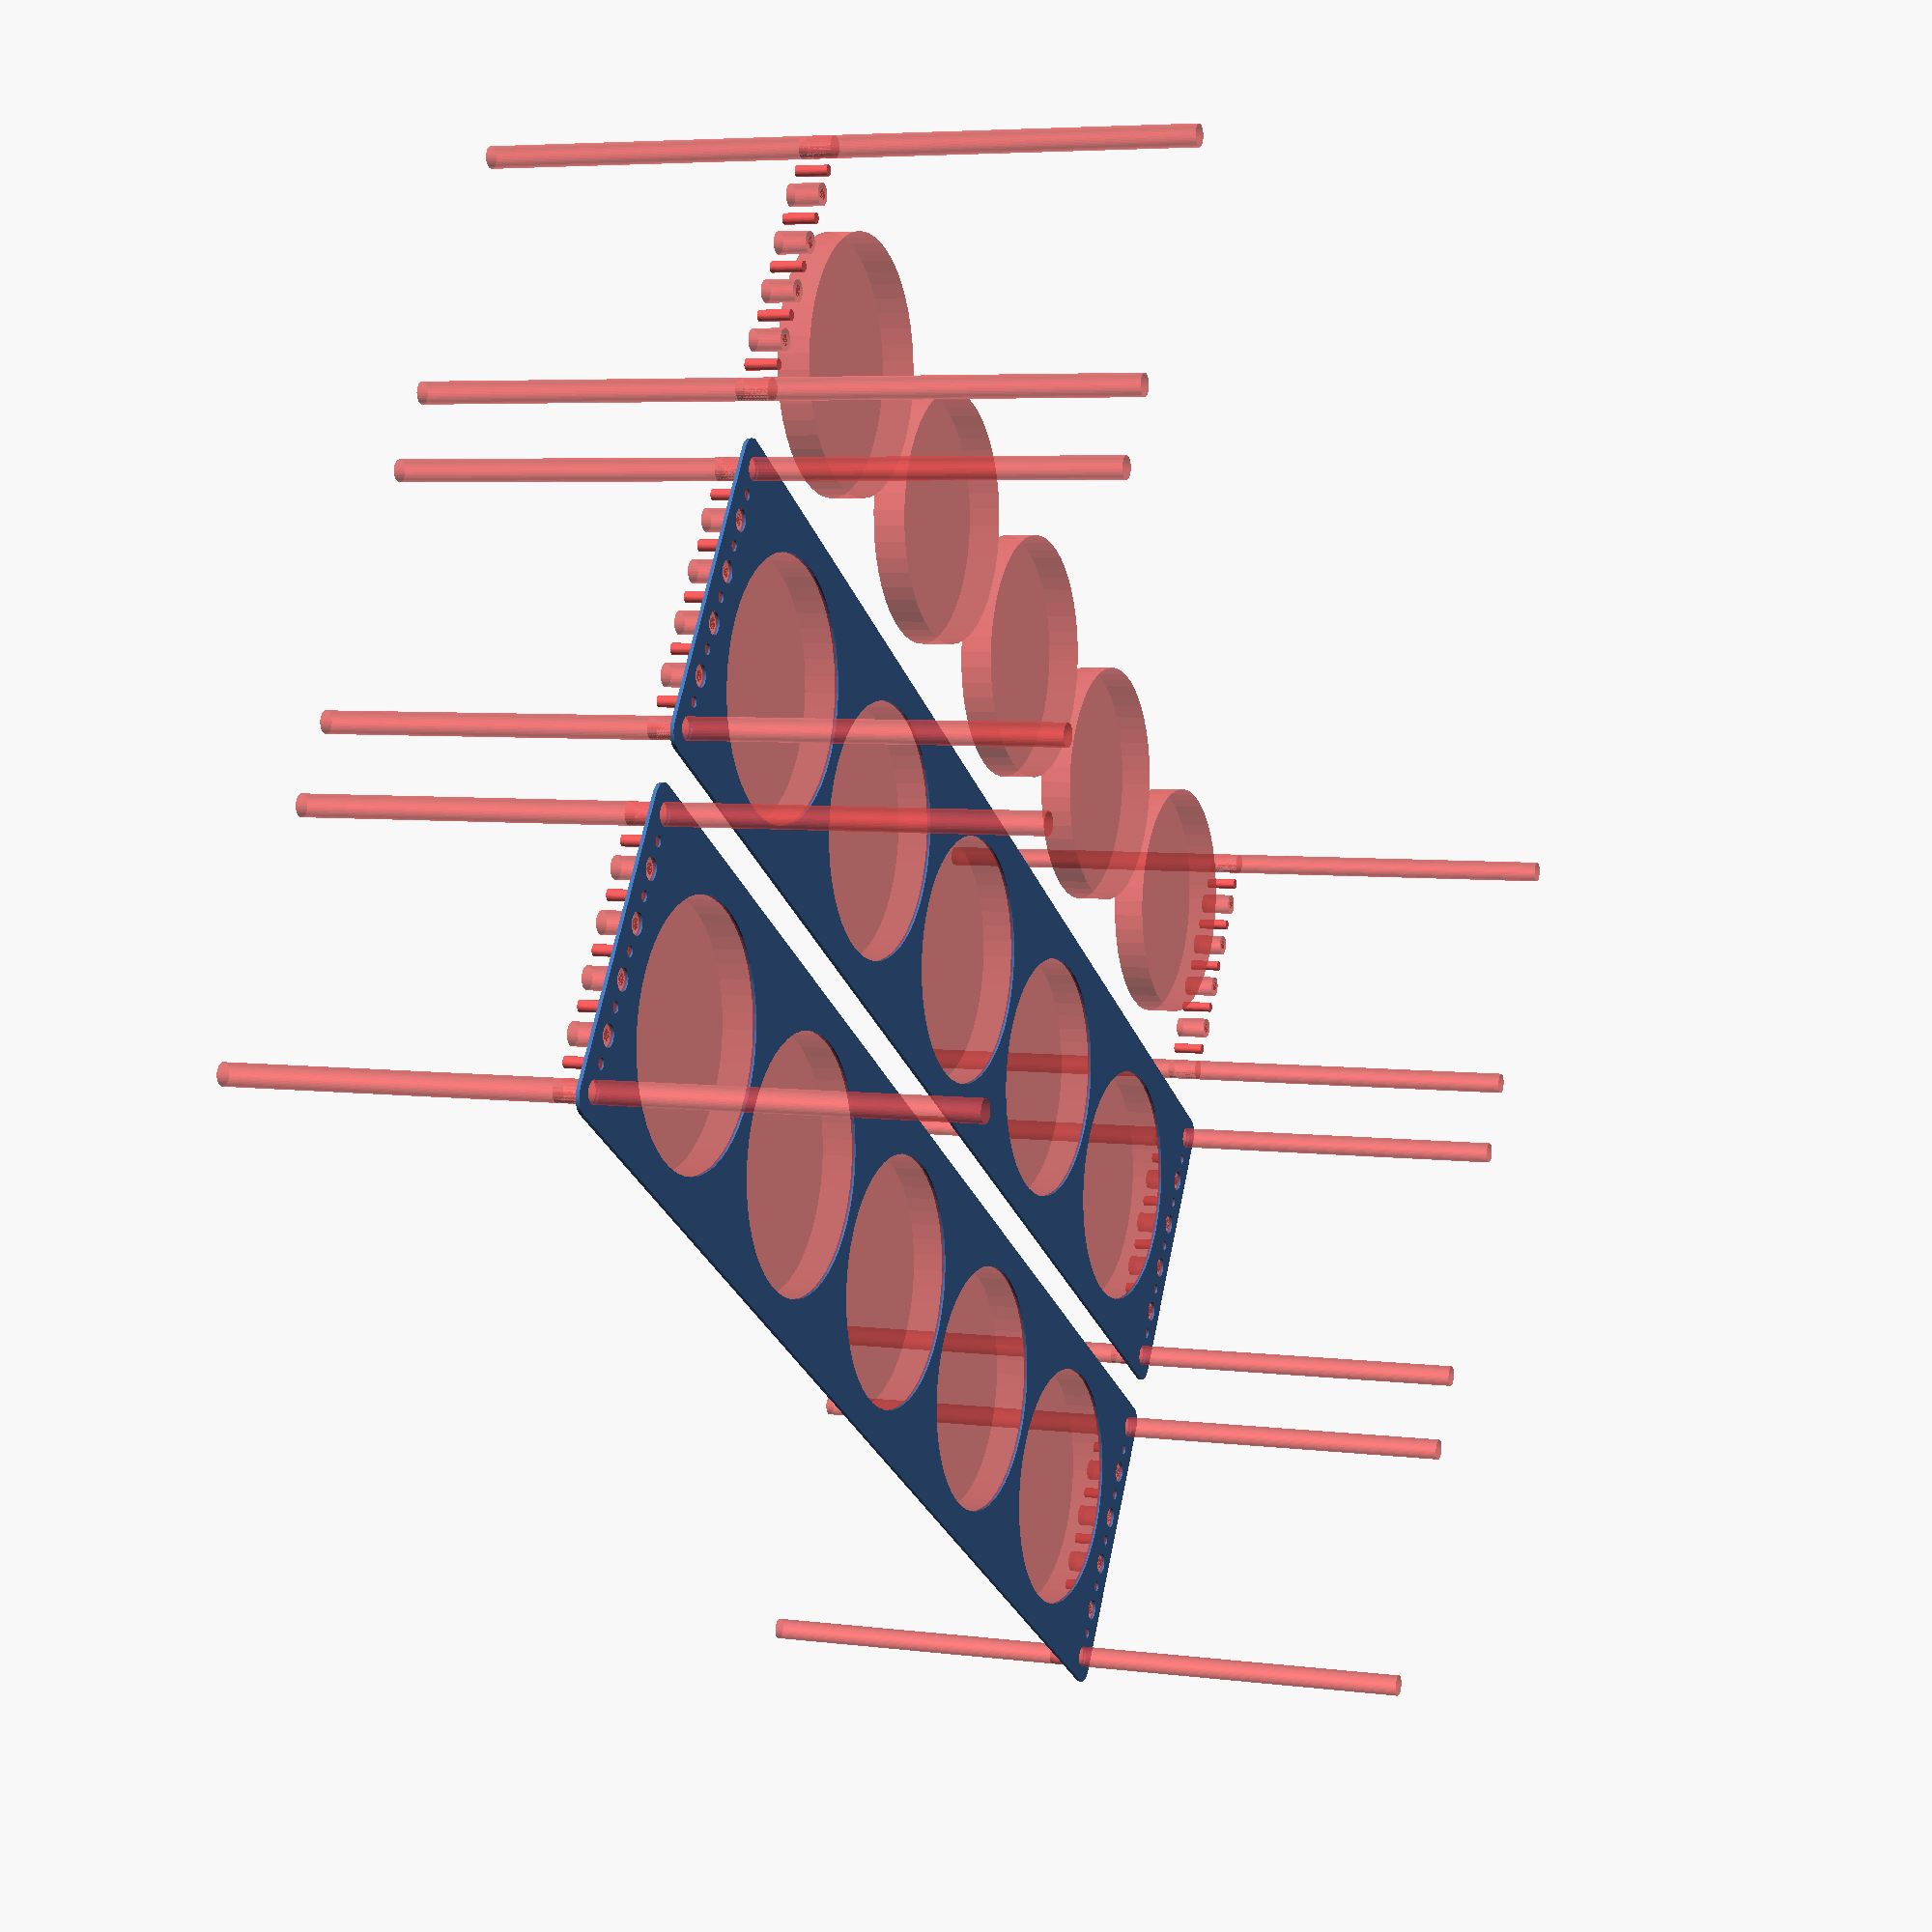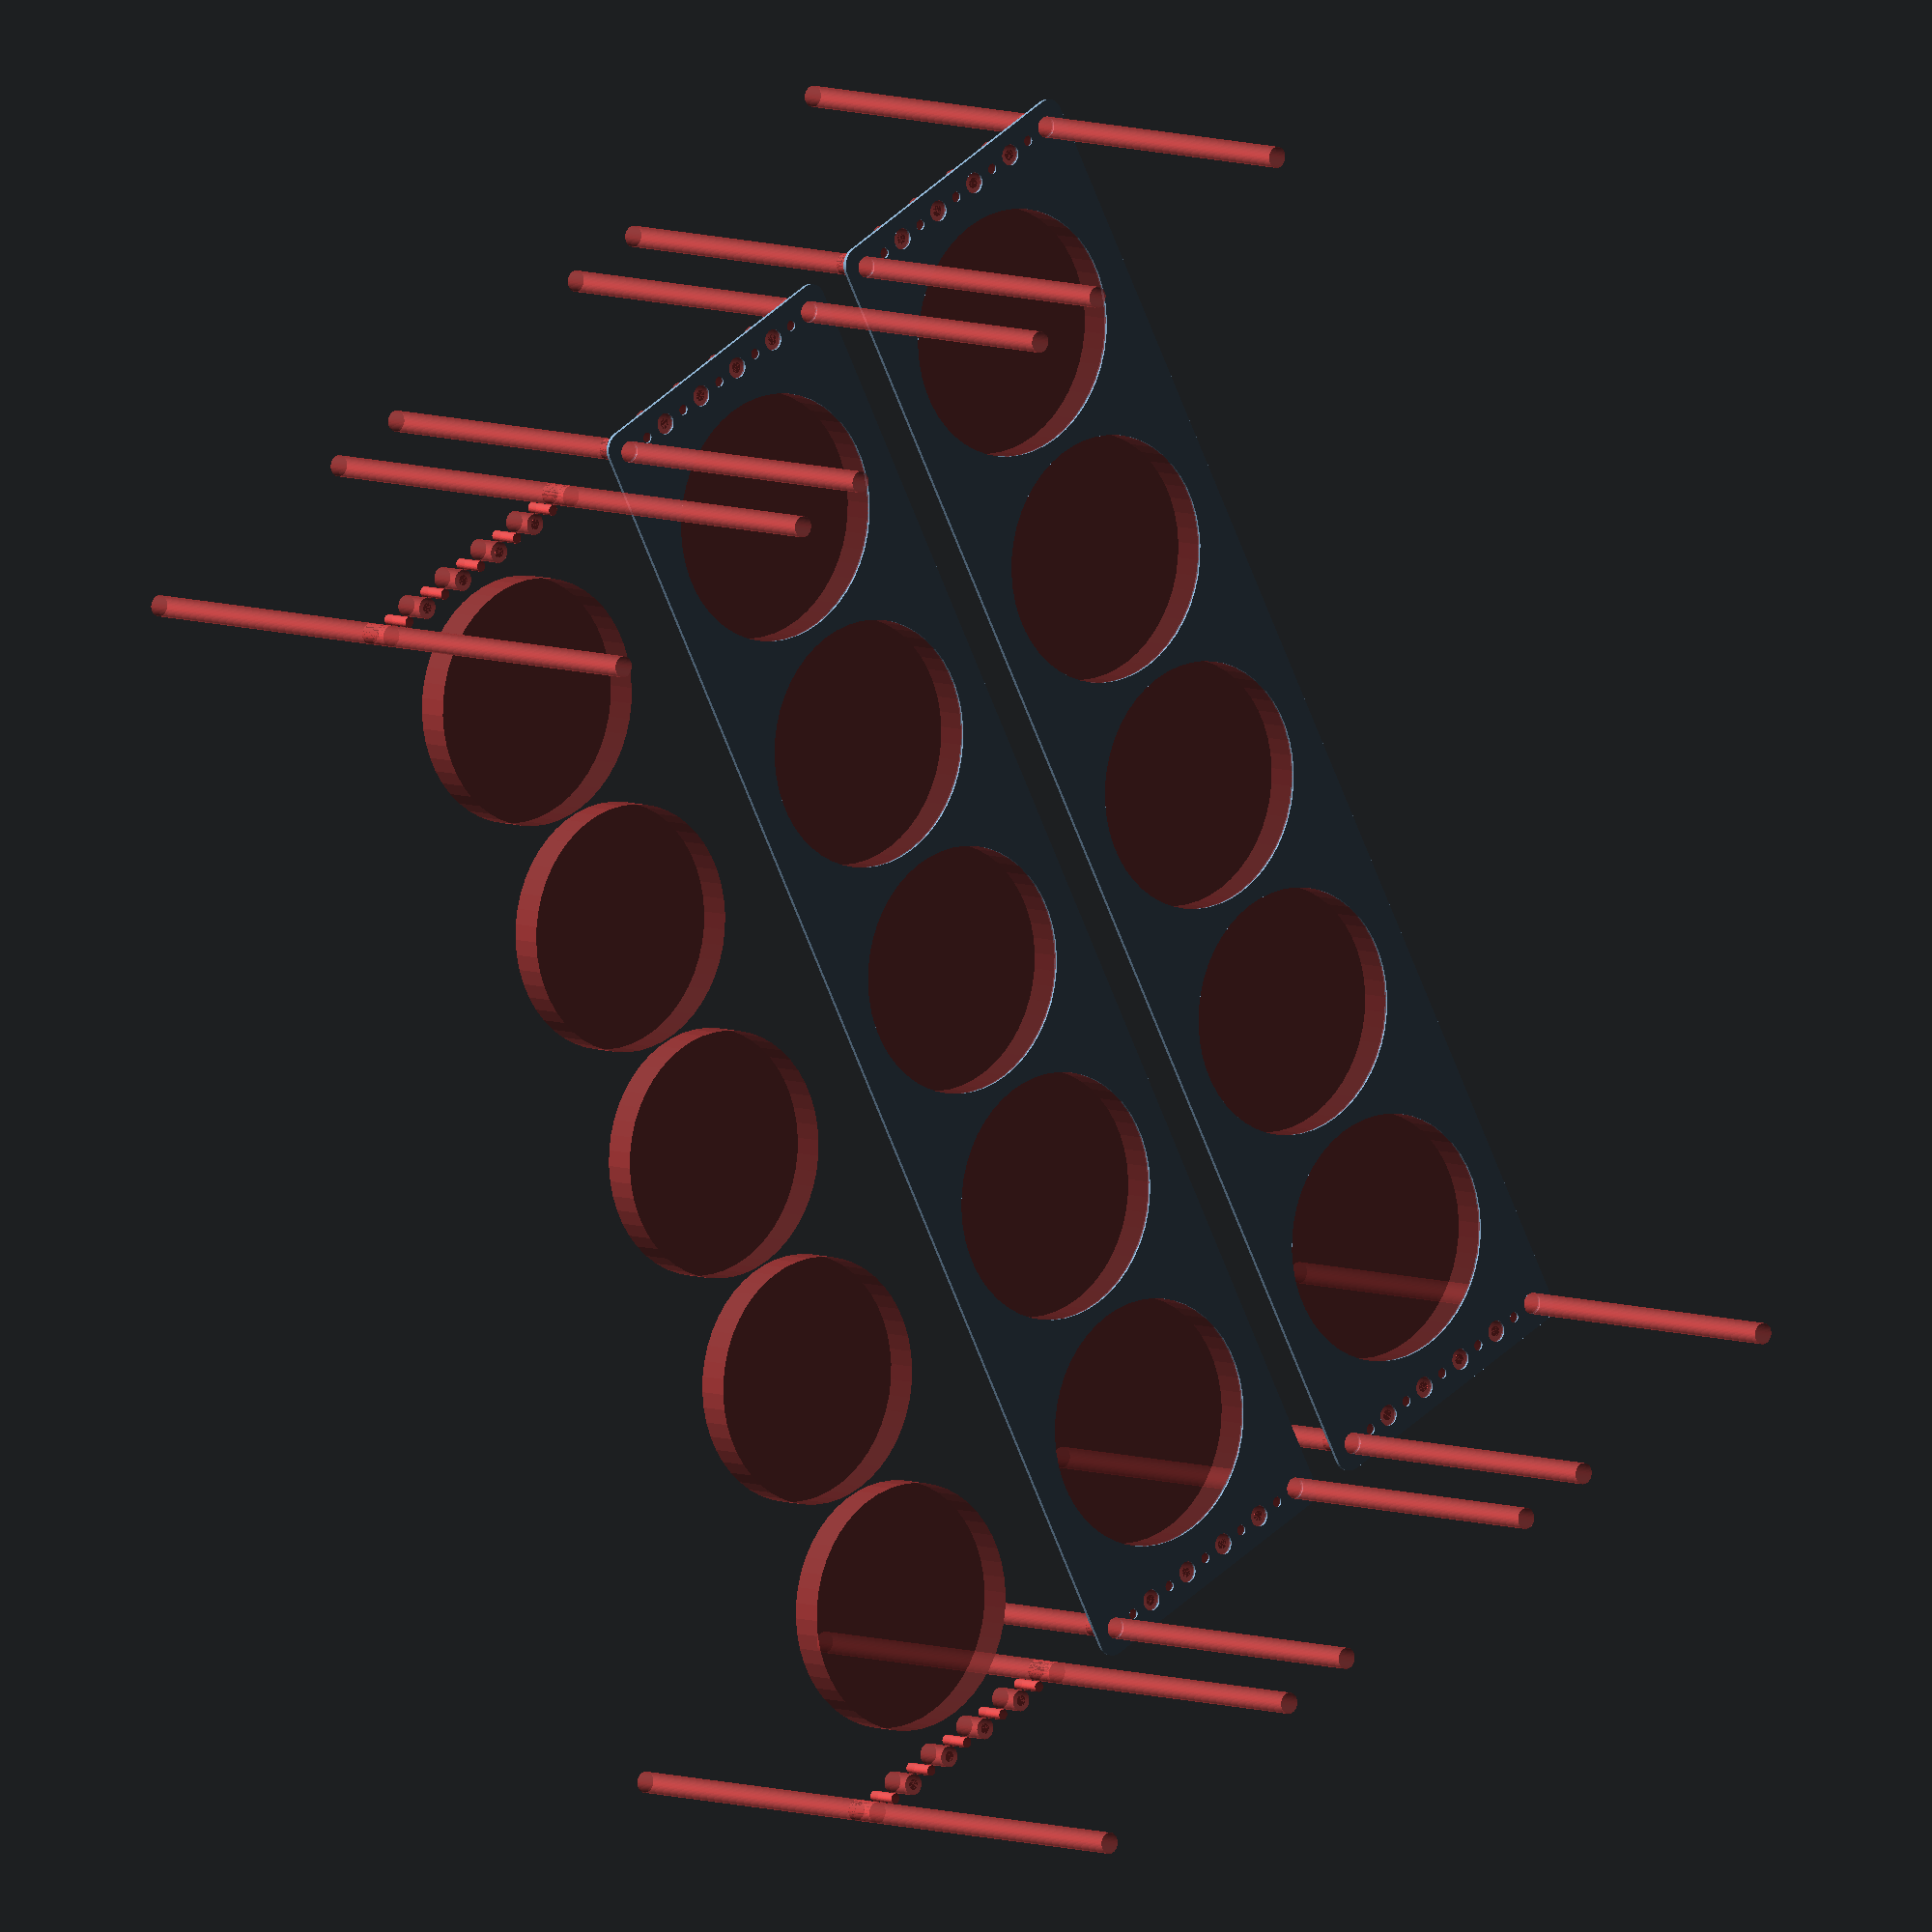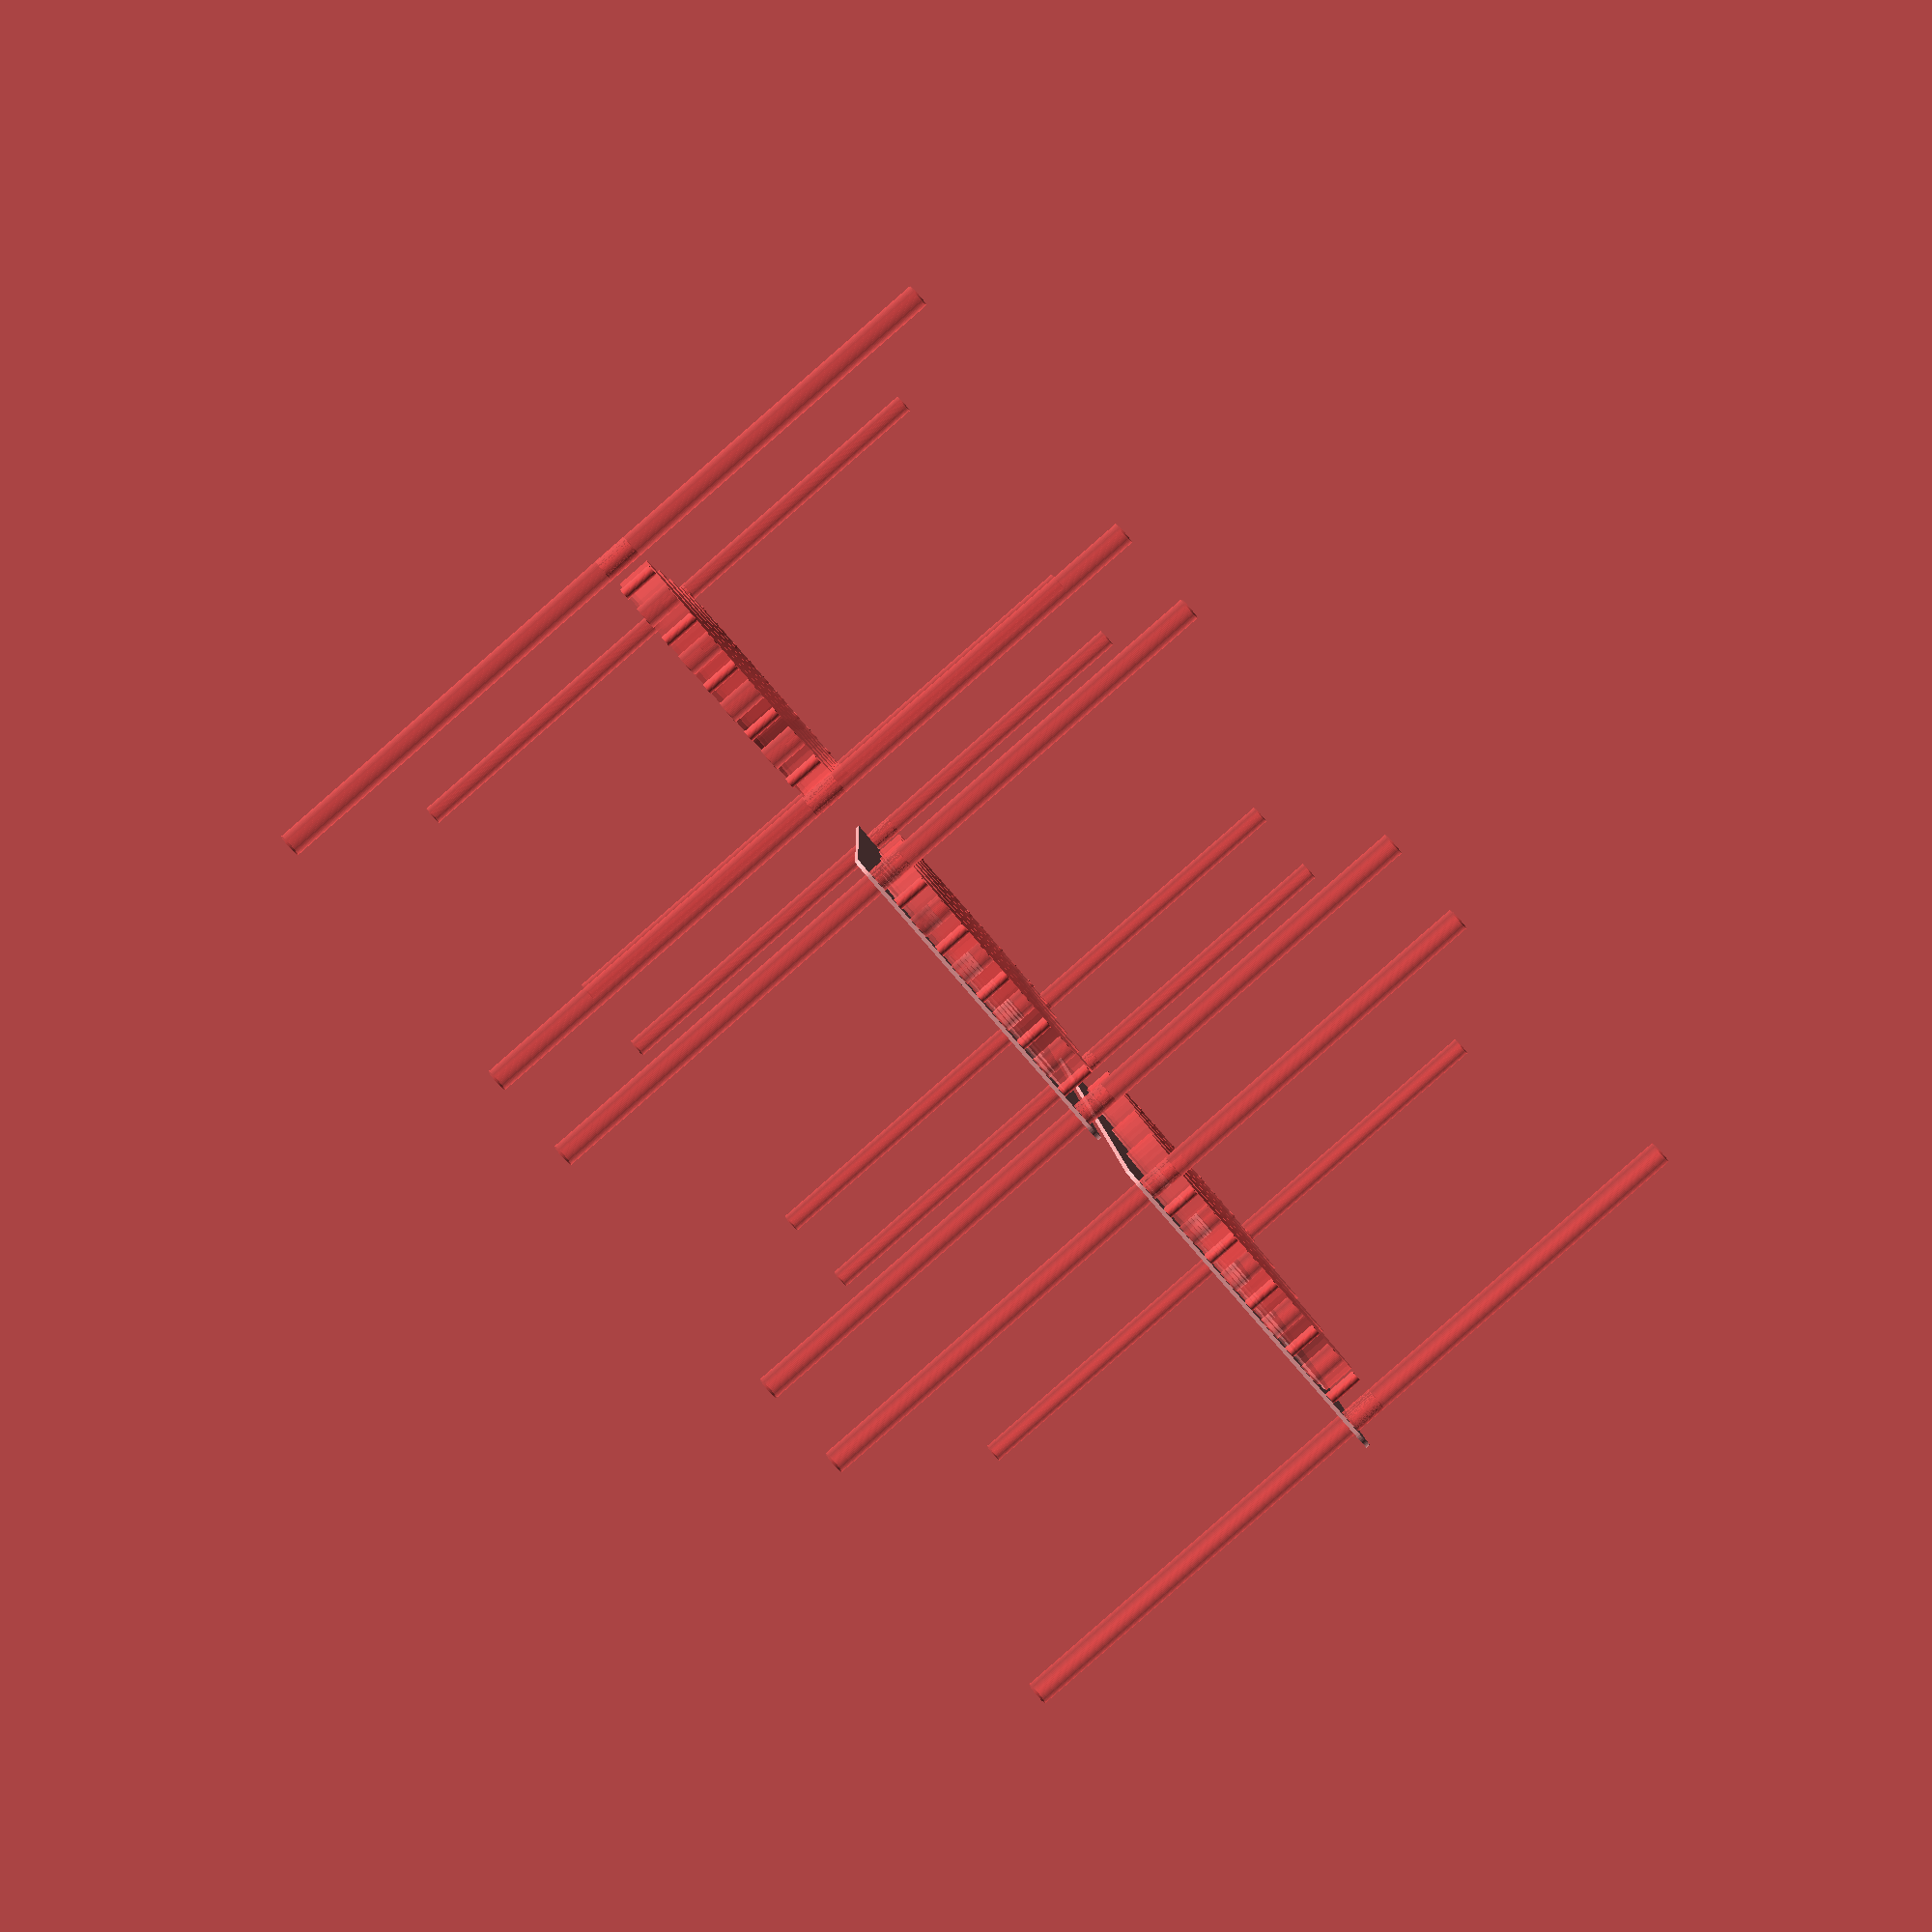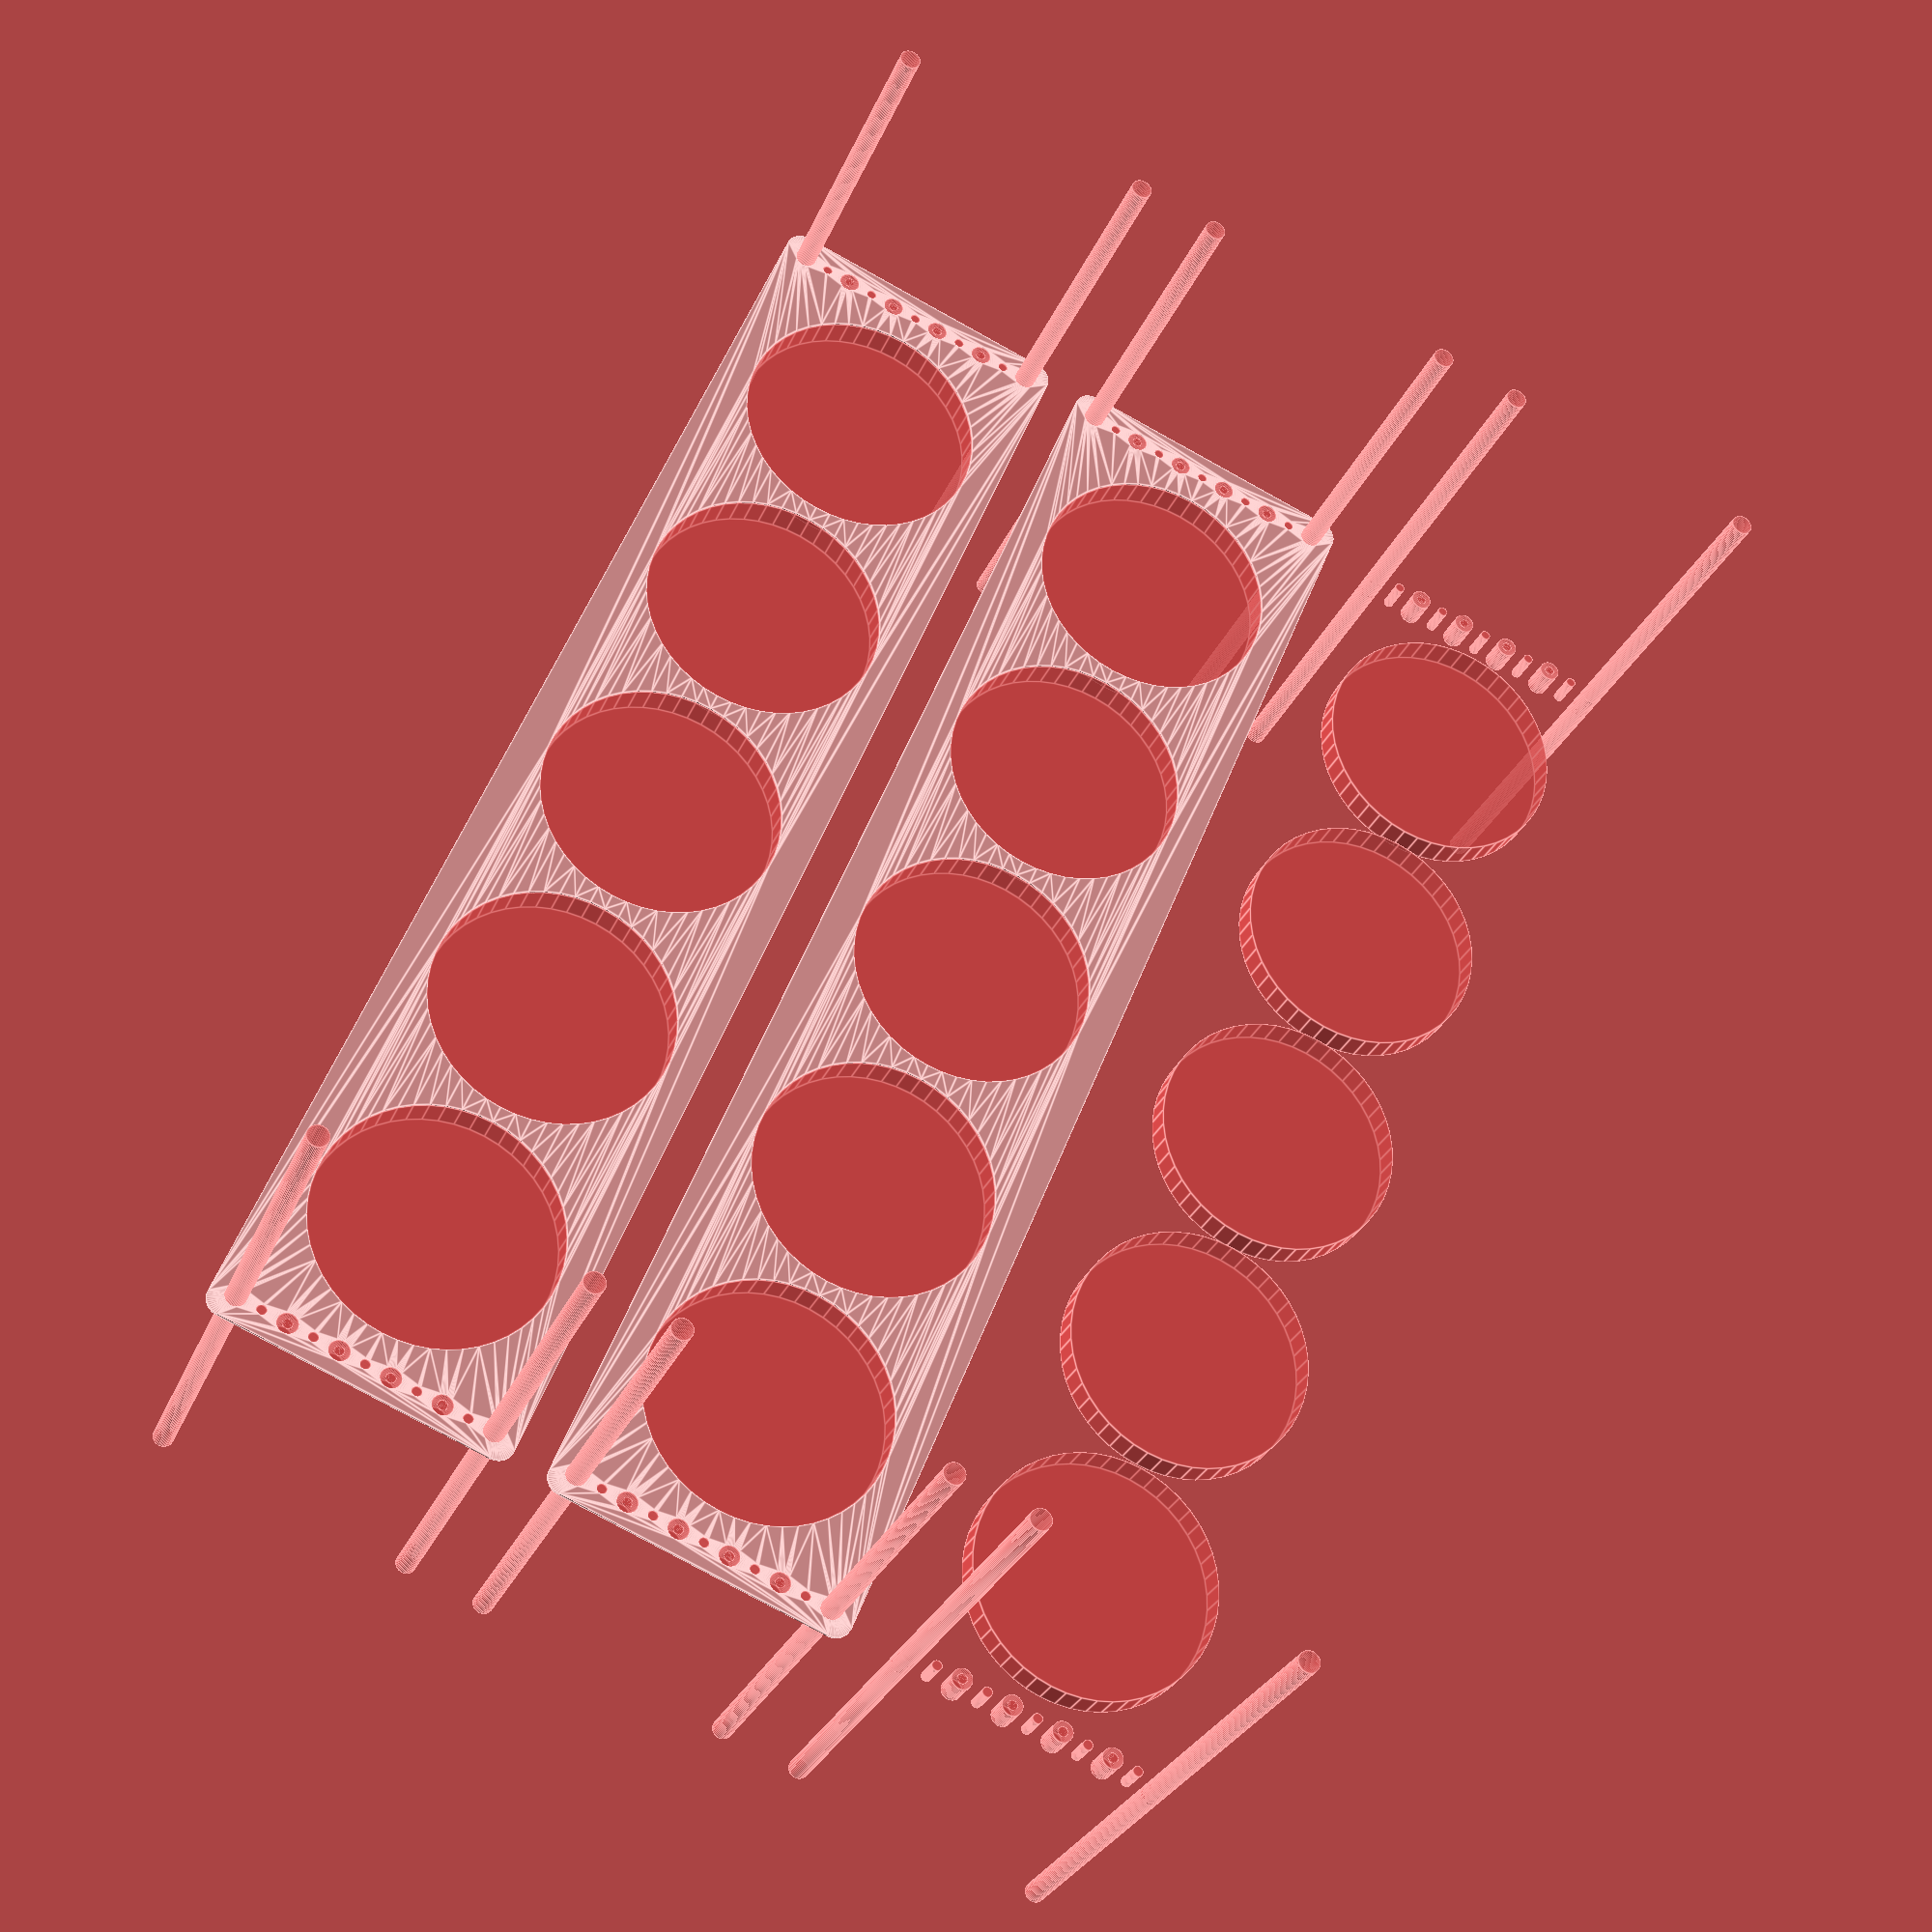
<openscad>
$fn = 50;


union() {
	translate(v = [0, 0, 0]) {
		projection() {
			intersection() {
				translate(v = [-500, -500, -3.0000000000]) {
					cube(size = [1000, 1000, 0.1000000000]);
				}
				difference() {
					union() {
						hull() {
							translate(v = [-197.0000000000, 39.5000000000, 0]) {
								cylinder(h = 9, r = 5);
							}
							translate(v = [197.0000000000, 39.5000000000, 0]) {
								cylinder(h = 9, r = 5);
							}
							translate(v = [-197.0000000000, -39.5000000000, 0]) {
								cylinder(h = 9, r = 5);
							}
							translate(v = [197.0000000000, -39.5000000000, 0]) {
								cylinder(h = 9, r = 5);
							}
						}
					}
					union() {
						#translate(v = [-195.0000000000, -37.5000000000, 0]) {
							cylinder(h = 9, r = 3.0000000000);
						}
						#translate(v = [-195.0000000000, -22.5000000000, 0]) {
							cylinder(h = 9, r = 3.0000000000);
						}
						#translate(v = [-195.0000000000, -7.5000000000, 0]) {
							cylinder(h = 9, r = 3.0000000000);
						}
						#translate(v = [-195.0000000000, 7.5000000000, 0]) {
							cylinder(h = 9, r = 3.0000000000);
						}
						#translate(v = [-195.0000000000, 22.5000000000, 0]) {
							cylinder(h = 9, r = 3.0000000000);
						}
						#translate(v = [-195.0000000000, 37.5000000000, 0]) {
							cylinder(h = 9, r = 3.0000000000);
						}
						#translate(v = [195.0000000000, -37.5000000000, 0]) {
							cylinder(h = 9, r = 3.0000000000);
						}
						#translate(v = [195.0000000000, -22.5000000000, 0]) {
							cylinder(h = 9, r = 3.0000000000);
						}
						#translate(v = [195.0000000000, -7.5000000000, 0]) {
							cylinder(h = 9, r = 3.0000000000);
						}
						#translate(v = [195.0000000000, 7.5000000000, 0]) {
							cylinder(h = 9, r = 3.0000000000);
						}
						#translate(v = [195.0000000000, 22.5000000000, 0]) {
							cylinder(h = 9, r = 3.0000000000);
						}
						#translate(v = [195.0000000000, 37.5000000000, 0]) {
							cylinder(h = 9, r = 3.0000000000);
						}
						#translate(v = [-195.0000000000, -37.5000000000, -100.0000000000]) {
							cylinder(h = 200, r = 3.0000000000);
						}
						#translate(v = [-195.0000000000, 37.5000000000, -100.0000000000]) {
							cylinder(h = 200, r = 3.0000000000);
						}
						#translate(v = [195.0000000000, -37.5000000000, -100.0000000000]) {
							cylinder(h = 200, r = 3.0000000000);
						}
						#translate(v = [195.0000000000, 37.5000000000, -100.0000000000]) {
							cylinder(h = 200, r = 3.0000000000);
						}
						#translate(v = [-195.0000000000, -37.5000000000, 0]) {
							cylinder(h = 9, r = 1.5000000000);
						}
						#translate(v = [-195.0000000000, -30.0000000000, 0]) {
							cylinder(h = 9, r = 1.5000000000);
						}
						#translate(v = [-195.0000000000, -22.5000000000, 0]) {
							cylinder(h = 9, r = 1.5000000000);
						}
						#translate(v = [-195.0000000000, -15.0000000000, 0]) {
							cylinder(h = 9, r = 1.5000000000);
						}
						#translate(v = [-195.0000000000, -7.5000000000, 0]) {
							cylinder(h = 9, r = 1.5000000000);
						}
						#translate(v = [-195.0000000000, 0.0000000000, 0]) {
							cylinder(h = 9, r = 1.5000000000);
						}
						#translate(v = [-195.0000000000, 7.5000000000, 0]) {
							cylinder(h = 9, r = 1.5000000000);
						}
						#translate(v = [-195.0000000000, 15.0000000000, 0]) {
							cylinder(h = 9, r = 1.5000000000);
						}
						#translate(v = [-195.0000000000, 22.5000000000, 0]) {
							cylinder(h = 9, r = 1.5000000000);
						}
						#translate(v = [-195.0000000000, 30.0000000000, 0]) {
							cylinder(h = 9, r = 1.5000000000);
						}
						#translate(v = [-195.0000000000, 37.5000000000, 0]) {
							cylinder(h = 9, r = 1.5000000000);
						}
						#translate(v = [195.0000000000, -37.5000000000, 0]) {
							cylinder(h = 9, r = 1.5000000000);
						}
						#translate(v = [195.0000000000, -30.0000000000, 0]) {
							cylinder(h = 9, r = 1.5000000000);
						}
						#translate(v = [195.0000000000, -22.5000000000, 0]) {
							cylinder(h = 9, r = 1.5000000000);
						}
						#translate(v = [195.0000000000, -15.0000000000, 0]) {
							cylinder(h = 9, r = 1.5000000000);
						}
						#translate(v = [195.0000000000, -7.5000000000, 0]) {
							cylinder(h = 9, r = 1.5000000000);
						}
						#translate(v = [195.0000000000, 0.0000000000, 0]) {
							cylinder(h = 9, r = 1.5000000000);
						}
						#translate(v = [195.0000000000, 7.5000000000, 0]) {
							cylinder(h = 9, r = 1.5000000000);
						}
						#translate(v = [195.0000000000, 15.0000000000, 0]) {
							cylinder(h = 9, r = 1.5000000000);
						}
						#translate(v = [195.0000000000, 22.5000000000, 0]) {
							cylinder(h = 9, r = 1.5000000000);
						}
						#translate(v = [195.0000000000, 30.0000000000, 0]) {
							cylinder(h = 9, r = 1.5000000000);
						}
						#translate(v = [195.0000000000, 37.5000000000, 0]) {
							cylinder(h = 9, r = 1.5000000000);
						}
						#translate(v = [-195.0000000000, -37.5000000000, 0]) {
							cylinder(h = 9, r = 1.5000000000);
						}
						#translate(v = [-195.0000000000, -30.0000000000, 0]) {
							cylinder(h = 9, r = 1.5000000000);
						}
						#translate(v = [-195.0000000000, -22.5000000000, 0]) {
							cylinder(h = 9, r = 1.5000000000);
						}
						#translate(v = [-195.0000000000, -15.0000000000, 0]) {
							cylinder(h = 9, r = 1.5000000000);
						}
						#translate(v = [-195.0000000000, -7.5000000000, 0]) {
							cylinder(h = 9, r = 1.5000000000);
						}
						#translate(v = [-195.0000000000, 0.0000000000, 0]) {
							cylinder(h = 9, r = 1.5000000000);
						}
						#translate(v = [-195.0000000000, 7.5000000000, 0]) {
							cylinder(h = 9, r = 1.5000000000);
						}
						#translate(v = [-195.0000000000, 15.0000000000, 0]) {
							cylinder(h = 9, r = 1.5000000000);
						}
						#translate(v = [-195.0000000000, 22.5000000000, 0]) {
							cylinder(h = 9, r = 1.5000000000);
						}
						#translate(v = [-195.0000000000, 30.0000000000, 0]) {
							cylinder(h = 9, r = 1.5000000000);
						}
						#translate(v = [-195.0000000000, 37.5000000000, 0]) {
							cylinder(h = 9, r = 1.5000000000);
						}
						#translate(v = [195.0000000000, -37.5000000000, 0]) {
							cylinder(h = 9, r = 1.5000000000);
						}
						#translate(v = [195.0000000000, -30.0000000000, 0]) {
							cylinder(h = 9, r = 1.5000000000);
						}
						#translate(v = [195.0000000000, -22.5000000000, 0]) {
							cylinder(h = 9, r = 1.5000000000);
						}
						#translate(v = [195.0000000000, -15.0000000000, 0]) {
							cylinder(h = 9, r = 1.5000000000);
						}
						#translate(v = [195.0000000000, -7.5000000000, 0]) {
							cylinder(h = 9, r = 1.5000000000);
						}
						#translate(v = [195.0000000000, 0.0000000000, 0]) {
							cylinder(h = 9, r = 1.5000000000);
						}
						#translate(v = [195.0000000000, 7.5000000000, 0]) {
							cylinder(h = 9, r = 1.5000000000);
						}
						#translate(v = [195.0000000000, 15.0000000000, 0]) {
							cylinder(h = 9, r = 1.5000000000);
						}
						#translate(v = [195.0000000000, 22.5000000000, 0]) {
							cylinder(h = 9, r = 1.5000000000);
						}
						#translate(v = [195.0000000000, 30.0000000000, 0]) {
							cylinder(h = 9, r = 1.5000000000);
						}
						#translate(v = [195.0000000000, 37.5000000000, 0]) {
							cylinder(h = 9, r = 1.5000000000);
						}
						#translate(v = [-195.0000000000, -37.5000000000, 0]) {
							cylinder(h = 9, r = 1.5000000000);
						}
						#translate(v = [-195.0000000000, -30.0000000000, 0]) {
							cylinder(h = 9, r = 1.5000000000);
						}
						#translate(v = [-195.0000000000, -22.5000000000, 0]) {
							cylinder(h = 9, r = 1.5000000000);
						}
						#translate(v = [-195.0000000000, -15.0000000000, 0]) {
							cylinder(h = 9, r = 1.5000000000);
						}
						#translate(v = [-195.0000000000, -7.5000000000, 0]) {
							cylinder(h = 9, r = 1.5000000000);
						}
						#translate(v = [-195.0000000000, 0.0000000000, 0]) {
							cylinder(h = 9, r = 1.5000000000);
						}
						#translate(v = [-195.0000000000, 7.5000000000, 0]) {
							cylinder(h = 9, r = 1.5000000000);
						}
						#translate(v = [-195.0000000000, 15.0000000000, 0]) {
							cylinder(h = 9, r = 1.5000000000);
						}
						#translate(v = [-195.0000000000, 22.5000000000, 0]) {
							cylinder(h = 9, r = 1.5000000000);
						}
						#translate(v = [-195.0000000000, 30.0000000000, 0]) {
							cylinder(h = 9, r = 1.5000000000);
						}
						#translate(v = [-195.0000000000, 37.5000000000, 0]) {
							cylinder(h = 9, r = 1.5000000000);
						}
						#translate(v = [195.0000000000, -37.5000000000, 0]) {
							cylinder(h = 9, r = 1.5000000000);
						}
						#translate(v = [195.0000000000, -30.0000000000, 0]) {
							cylinder(h = 9, r = 1.5000000000);
						}
						#translate(v = [195.0000000000, -22.5000000000, 0]) {
							cylinder(h = 9, r = 1.5000000000);
						}
						#translate(v = [195.0000000000, -15.0000000000, 0]) {
							cylinder(h = 9, r = 1.5000000000);
						}
						#translate(v = [195.0000000000, -7.5000000000, 0]) {
							cylinder(h = 9, r = 1.5000000000);
						}
						#translate(v = [195.0000000000, 0.0000000000, 0]) {
							cylinder(h = 9, r = 1.5000000000);
						}
						#translate(v = [195.0000000000, 7.5000000000, 0]) {
							cylinder(h = 9, r = 1.5000000000);
						}
						#translate(v = [195.0000000000, 15.0000000000, 0]) {
							cylinder(h = 9, r = 1.5000000000);
						}
						#translate(v = [195.0000000000, 22.5000000000, 0]) {
							cylinder(h = 9, r = 1.5000000000);
						}
						#translate(v = [195.0000000000, 30.0000000000, 0]) {
							cylinder(h = 9, r = 1.5000000000);
						}
						#translate(v = [195.0000000000, 37.5000000000, 0]) {
							cylinder(h = 9, r = 1.5000000000);
						}
						#translate(v = [-150.0000000000, 0, 0]) {
							cylinder(h = 9, r = 35.0000000000);
						}
						#translate(v = [-75.0000000000, 0, 0]) {
							cylinder(h = 9, r = 35.0000000000);
						}
						#cylinder(h = 9, r = 35.0000000000);
						#translate(v = [75.0000000000, 0, 0]) {
							cylinder(h = 9, r = 35.0000000000);
						}
						#translate(v = [150.0000000000, 0, 0]) {
							cylinder(h = 9, r = 35.0000000000);
						}
					}
				}
			}
		}
	}
	translate(v = [0, 99, 0]) {
		projection() {
			intersection() {
				translate(v = [-500, -500, 0.0000000000]) {
					cube(size = [1000, 1000, 0.1000000000]);
				}
				difference() {
					union() {
						hull() {
							translate(v = [-197.0000000000, 39.5000000000, 0]) {
								cylinder(h = 9, r = 5);
							}
							translate(v = [197.0000000000, 39.5000000000, 0]) {
								cylinder(h = 9, r = 5);
							}
							translate(v = [-197.0000000000, -39.5000000000, 0]) {
								cylinder(h = 9, r = 5);
							}
							translate(v = [197.0000000000, -39.5000000000, 0]) {
								cylinder(h = 9, r = 5);
							}
						}
					}
					union() {
						#translate(v = [-195.0000000000, -37.5000000000, 0]) {
							cylinder(h = 9, r = 3.0000000000);
						}
						#translate(v = [-195.0000000000, -22.5000000000, 0]) {
							cylinder(h = 9, r = 3.0000000000);
						}
						#translate(v = [-195.0000000000, -7.5000000000, 0]) {
							cylinder(h = 9, r = 3.0000000000);
						}
						#translate(v = [-195.0000000000, 7.5000000000, 0]) {
							cylinder(h = 9, r = 3.0000000000);
						}
						#translate(v = [-195.0000000000, 22.5000000000, 0]) {
							cylinder(h = 9, r = 3.0000000000);
						}
						#translate(v = [-195.0000000000, 37.5000000000, 0]) {
							cylinder(h = 9, r = 3.0000000000);
						}
						#translate(v = [195.0000000000, -37.5000000000, 0]) {
							cylinder(h = 9, r = 3.0000000000);
						}
						#translate(v = [195.0000000000, -22.5000000000, 0]) {
							cylinder(h = 9, r = 3.0000000000);
						}
						#translate(v = [195.0000000000, -7.5000000000, 0]) {
							cylinder(h = 9, r = 3.0000000000);
						}
						#translate(v = [195.0000000000, 7.5000000000, 0]) {
							cylinder(h = 9, r = 3.0000000000);
						}
						#translate(v = [195.0000000000, 22.5000000000, 0]) {
							cylinder(h = 9, r = 3.0000000000);
						}
						#translate(v = [195.0000000000, 37.5000000000, 0]) {
							cylinder(h = 9, r = 3.0000000000);
						}
						#translate(v = [-195.0000000000, -37.5000000000, -100.0000000000]) {
							cylinder(h = 200, r = 3.0000000000);
						}
						#translate(v = [-195.0000000000, 37.5000000000, -100.0000000000]) {
							cylinder(h = 200, r = 3.0000000000);
						}
						#translate(v = [195.0000000000, -37.5000000000, -100.0000000000]) {
							cylinder(h = 200, r = 3.0000000000);
						}
						#translate(v = [195.0000000000, 37.5000000000, -100.0000000000]) {
							cylinder(h = 200, r = 3.0000000000);
						}
						#translate(v = [-195.0000000000, -37.5000000000, 0]) {
							cylinder(h = 9, r = 1.5000000000);
						}
						#translate(v = [-195.0000000000, -30.0000000000, 0]) {
							cylinder(h = 9, r = 1.5000000000);
						}
						#translate(v = [-195.0000000000, -22.5000000000, 0]) {
							cylinder(h = 9, r = 1.5000000000);
						}
						#translate(v = [-195.0000000000, -15.0000000000, 0]) {
							cylinder(h = 9, r = 1.5000000000);
						}
						#translate(v = [-195.0000000000, -7.5000000000, 0]) {
							cylinder(h = 9, r = 1.5000000000);
						}
						#translate(v = [-195.0000000000, 0.0000000000, 0]) {
							cylinder(h = 9, r = 1.5000000000);
						}
						#translate(v = [-195.0000000000, 7.5000000000, 0]) {
							cylinder(h = 9, r = 1.5000000000);
						}
						#translate(v = [-195.0000000000, 15.0000000000, 0]) {
							cylinder(h = 9, r = 1.5000000000);
						}
						#translate(v = [-195.0000000000, 22.5000000000, 0]) {
							cylinder(h = 9, r = 1.5000000000);
						}
						#translate(v = [-195.0000000000, 30.0000000000, 0]) {
							cylinder(h = 9, r = 1.5000000000);
						}
						#translate(v = [-195.0000000000, 37.5000000000, 0]) {
							cylinder(h = 9, r = 1.5000000000);
						}
						#translate(v = [195.0000000000, -37.5000000000, 0]) {
							cylinder(h = 9, r = 1.5000000000);
						}
						#translate(v = [195.0000000000, -30.0000000000, 0]) {
							cylinder(h = 9, r = 1.5000000000);
						}
						#translate(v = [195.0000000000, -22.5000000000, 0]) {
							cylinder(h = 9, r = 1.5000000000);
						}
						#translate(v = [195.0000000000, -15.0000000000, 0]) {
							cylinder(h = 9, r = 1.5000000000);
						}
						#translate(v = [195.0000000000, -7.5000000000, 0]) {
							cylinder(h = 9, r = 1.5000000000);
						}
						#translate(v = [195.0000000000, 0.0000000000, 0]) {
							cylinder(h = 9, r = 1.5000000000);
						}
						#translate(v = [195.0000000000, 7.5000000000, 0]) {
							cylinder(h = 9, r = 1.5000000000);
						}
						#translate(v = [195.0000000000, 15.0000000000, 0]) {
							cylinder(h = 9, r = 1.5000000000);
						}
						#translate(v = [195.0000000000, 22.5000000000, 0]) {
							cylinder(h = 9, r = 1.5000000000);
						}
						#translate(v = [195.0000000000, 30.0000000000, 0]) {
							cylinder(h = 9, r = 1.5000000000);
						}
						#translate(v = [195.0000000000, 37.5000000000, 0]) {
							cylinder(h = 9, r = 1.5000000000);
						}
						#translate(v = [-195.0000000000, -37.5000000000, 0]) {
							cylinder(h = 9, r = 1.5000000000);
						}
						#translate(v = [-195.0000000000, -30.0000000000, 0]) {
							cylinder(h = 9, r = 1.5000000000);
						}
						#translate(v = [-195.0000000000, -22.5000000000, 0]) {
							cylinder(h = 9, r = 1.5000000000);
						}
						#translate(v = [-195.0000000000, -15.0000000000, 0]) {
							cylinder(h = 9, r = 1.5000000000);
						}
						#translate(v = [-195.0000000000, -7.5000000000, 0]) {
							cylinder(h = 9, r = 1.5000000000);
						}
						#translate(v = [-195.0000000000, 0.0000000000, 0]) {
							cylinder(h = 9, r = 1.5000000000);
						}
						#translate(v = [-195.0000000000, 7.5000000000, 0]) {
							cylinder(h = 9, r = 1.5000000000);
						}
						#translate(v = [-195.0000000000, 15.0000000000, 0]) {
							cylinder(h = 9, r = 1.5000000000);
						}
						#translate(v = [-195.0000000000, 22.5000000000, 0]) {
							cylinder(h = 9, r = 1.5000000000);
						}
						#translate(v = [-195.0000000000, 30.0000000000, 0]) {
							cylinder(h = 9, r = 1.5000000000);
						}
						#translate(v = [-195.0000000000, 37.5000000000, 0]) {
							cylinder(h = 9, r = 1.5000000000);
						}
						#translate(v = [195.0000000000, -37.5000000000, 0]) {
							cylinder(h = 9, r = 1.5000000000);
						}
						#translate(v = [195.0000000000, -30.0000000000, 0]) {
							cylinder(h = 9, r = 1.5000000000);
						}
						#translate(v = [195.0000000000, -22.5000000000, 0]) {
							cylinder(h = 9, r = 1.5000000000);
						}
						#translate(v = [195.0000000000, -15.0000000000, 0]) {
							cylinder(h = 9, r = 1.5000000000);
						}
						#translate(v = [195.0000000000, -7.5000000000, 0]) {
							cylinder(h = 9, r = 1.5000000000);
						}
						#translate(v = [195.0000000000, 0.0000000000, 0]) {
							cylinder(h = 9, r = 1.5000000000);
						}
						#translate(v = [195.0000000000, 7.5000000000, 0]) {
							cylinder(h = 9, r = 1.5000000000);
						}
						#translate(v = [195.0000000000, 15.0000000000, 0]) {
							cylinder(h = 9, r = 1.5000000000);
						}
						#translate(v = [195.0000000000, 22.5000000000, 0]) {
							cylinder(h = 9, r = 1.5000000000);
						}
						#translate(v = [195.0000000000, 30.0000000000, 0]) {
							cylinder(h = 9, r = 1.5000000000);
						}
						#translate(v = [195.0000000000, 37.5000000000, 0]) {
							cylinder(h = 9, r = 1.5000000000);
						}
						#translate(v = [-195.0000000000, -37.5000000000, 0]) {
							cylinder(h = 9, r = 1.5000000000);
						}
						#translate(v = [-195.0000000000, -30.0000000000, 0]) {
							cylinder(h = 9, r = 1.5000000000);
						}
						#translate(v = [-195.0000000000, -22.5000000000, 0]) {
							cylinder(h = 9, r = 1.5000000000);
						}
						#translate(v = [-195.0000000000, -15.0000000000, 0]) {
							cylinder(h = 9, r = 1.5000000000);
						}
						#translate(v = [-195.0000000000, -7.5000000000, 0]) {
							cylinder(h = 9, r = 1.5000000000);
						}
						#translate(v = [-195.0000000000, 0.0000000000, 0]) {
							cylinder(h = 9, r = 1.5000000000);
						}
						#translate(v = [-195.0000000000, 7.5000000000, 0]) {
							cylinder(h = 9, r = 1.5000000000);
						}
						#translate(v = [-195.0000000000, 15.0000000000, 0]) {
							cylinder(h = 9, r = 1.5000000000);
						}
						#translate(v = [-195.0000000000, 22.5000000000, 0]) {
							cylinder(h = 9, r = 1.5000000000);
						}
						#translate(v = [-195.0000000000, 30.0000000000, 0]) {
							cylinder(h = 9, r = 1.5000000000);
						}
						#translate(v = [-195.0000000000, 37.5000000000, 0]) {
							cylinder(h = 9, r = 1.5000000000);
						}
						#translate(v = [195.0000000000, -37.5000000000, 0]) {
							cylinder(h = 9, r = 1.5000000000);
						}
						#translate(v = [195.0000000000, -30.0000000000, 0]) {
							cylinder(h = 9, r = 1.5000000000);
						}
						#translate(v = [195.0000000000, -22.5000000000, 0]) {
							cylinder(h = 9, r = 1.5000000000);
						}
						#translate(v = [195.0000000000, -15.0000000000, 0]) {
							cylinder(h = 9, r = 1.5000000000);
						}
						#translate(v = [195.0000000000, -7.5000000000, 0]) {
							cylinder(h = 9, r = 1.5000000000);
						}
						#translate(v = [195.0000000000, 0.0000000000, 0]) {
							cylinder(h = 9, r = 1.5000000000);
						}
						#translate(v = [195.0000000000, 7.5000000000, 0]) {
							cylinder(h = 9, r = 1.5000000000);
						}
						#translate(v = [195.0000000000, 15.0000000000, 0]) {
							cylinder(h = 9, r = 1.5000000000);
						}
						#translate(v = [195.0000000000, 22.5000000000, 0]) {
							cylinder(h = 9, r = 1.5000000000);
						}
						#translate(v = [195.0000000000, 30.0000000000, 0]) {
							cylinder(h = 9, r = 1.5000000000);
						}
						#translate(v = [195.0000000000, 37.5000000000, 0]) {
							cylinder(h = 9, r = 1.5000000000);
						}
						#translate(v = [-150.0000000000, 0, 0]) {
							cylinder(h = 9, r = 35.0000000000);
						}
						#translate(v = [-75.0000000000, 0, 0]) {
							cylinder(h = 9, r = 35.0000000000);
						}
						#cylinder(h = 9, r = 35.0000000000);
						#translate(v = [75.0000000000, 0, 0]) {
							cylinder(h = 9, r = 35.0000000000);
						}
						#translate(v = [150.0000000000, 0, 0]) {
							cylinder(h = 9, r = 35.0000000000);
						}
					}
				}
			}
		}
	}
	translate(v = [0, 198, 0]) {
		projection() {
			intersection() {
				translate(v = [-500, -500, 3.0000000000]) {
					cube(size = [1000, 1000, 0.1000000000]);
				}
				difference() {
					union() {
						hull() {
							translate(v = [-197.0000000000, 39.5000000000, 0]) {
								cylinder(h = 9, r = 5);
							}
							translate(v = [197.0000000000, 39.5000000000, 0]) {
								cylinder(h = 9, r = 5);
							}
							translate(v = [-197.0000000000, -39.5000000000, 0]) {
								cylinder(h = 9, r = 5);
							}
							translate(v = [197.0000000000, -39.5000000000, 0]) {
								cylinder(h = 9, r = 5);
							}
						}
					}
					union() {
						#translate(v = [-195.0000000000, -37.5000000000, 0]) {
							cylinder(h = 9, r = 3.0000000000);
						}
						#translate(v = [-195.0000000000, -22.5000000000, 0]) {
							cylinder(h = 9, r = 3.0000000000);
						}
						#translate(v = [-195.0000000000, -7.5000000000, 0]) {
							cylinder(h = 9, r = 3.0000000000);
						}
						#translate(v = [-195.0000000000, 7.5000000000, 0]) {
							cylinder(h = 9, r = 3.0000000000);
						}
						#translate(v = [-195.0000000000, 22.5000000000, 0]) {
							cylinder(h = 9, r = 3.0000000000);
						}
						#translate(v = [-195.0000000000, 37.5000000000, 0]) {
							cylinder(h = 9, r = 3.0000000000);
						}
						#translate(v = [195.0000000000, -37.5000000000, 0]) {
							cylinder(h = 9, r = 3.0000000000);
						}
						#translate(v = [195.0000000000, -22.5000000000, 0]) {
							cylinder(h = 9, r = 3.0000000000);
						}
						#translate(v = [195.0000000000, -7.5000000000, 0]) {
							cylinder(h = 9, r = 3.0000000000);
						}
						#translate(v = [195.0000000000, 7.5000000000, 0]) {
							cylinder(h = 9, r = 3.0000000000);
						}
						#translate(v = [195.0000000000, 22.5000000000, 0]) {
							cylinder(h = 9, r = 3.0000000000);
						}
						#translate(v = [195.0000000000, 37.5000000000, 0]) {
							cylinder(h = 9, r = 3.0000000000);
						}
						#translate(v = [-195.0000000000, -37.5000000000, -100.0000000000]) {
							cylinder(h = 200, r = 3.0000000000);
						}
						#translate(v = [-195.0000000000, 37.5000000000, -100.0000000000]) {
							cylinder(h = 200, r = 3.0000000000);
						}
						#translate(v = [195.0000000000, -37.5000000000, -100.0000000000]) {
							cylinder(h = 200, r = 3.0000000000);
						}
						#translate(v = [195.0000000000, 37.5000000000, -100.0000000000]) {
							cylinder(h = 200, r = 3.0000000000);
						}
						#translate(v = [-195.0000000000, -37.5000000000, 0]) {
							cylinder(h = 9, r = 1.5000000000);
						}
						#translate(v = [-195.0000000000, -30.0000000000, 0]) {
							cylinder(h = 9, r = 1.5000000000);
						}
						#translate(v = [-195.0000000000, -22.5000000000, 0]) {
							cylinder(h = 9, r = 1.5000000000);
						}
						#translate(v = [-195.0000000000, -15.0000000000, 0]) {
							cylinder(h = 9, r = 1.5000000000);
						}
						#translate(v = [-195.0000000000, -7.5000000000, 0]) {
							cylinder(h = 9, r = 1.5000000000);
						}
						#translate(v = [-195.0000000000, 0.0000000000, 0]) {
							cylinder(h = 9, r = 1.5000000000);
						}
						#translate(v = [-195.0000000000, 7.5000000000, 0]) {
							cylinder(h = 9, r = 1.5000000000);
						}
						#translate(v = [-195.0000000000, 15.0000000000, 0]) {
							cylinder(h = 9, r = 1.5000000000);
						}
						#translate(v = [-195.0000000000, 22.5000000000, 0]) {
							cylinder(h = 9, r = 1.5000000000);
						}
						#translate(v = [-195.0000000000, 30.0000000000, 0]) {
							cylinder(h = 9, r = 1.5000000000);
						}
						#translate(v = [-195.0000000000, 37.5000000000, 0]) {
							cylinder(h = 9, r = 1.5000000000);
						}
						#translate(v = [195.0000000000, -37.5000000000, 0]) {
							cylinder(h = 9, r = 1.5000000000);
						}
						#translate(v = [195.0000000000, -30.0000000000, 0]) {
							cylinder(h = 9, r = 1.5000000000);
						}
						#translate(v = [195.0000000000, -22.5000000000, 0]) {
							cylinder(h = 9, r = 1.5000000000);
						}
						#translate(v = [195.0000000000, -15.0000000000, 0]) {
							cylinder(h = 9, r = 1.5000000000);
						}
						#translate(v = [195.0000000000, -7.5000000000, 0]) {
							cylinder(h = 9, r = 1.5000000000);
						}
						#translate(v = [195.0000000000, 0.0000000000, 0]) {
							cylinder(h = 9, r = 1.5000000000);
						}
						#translate(v = [195.0000000000, 7.5000000000, 0]) {
							cylinder(h = 9, r = 1.5000000000);
						}
						#translate(v = [195.0000000000, 15.0000000000, 0]) {
							cylinder(h = 9, r = 1.5000000000);
						}
						#translate(v = [195.0000000000, 22.5000000000, 0]) {
							cylinder(h = 9, r = 1.5000000000);
						}
						#translate(v = [195.0000000000, 30.0000000000, 0]) {
							cylinder(h = 9, r = 1.5000000000);
						}
						#translate(v = [195.0000000000, 37.5000000000, 0]) {
							cylinder(h = 9, r = 1.5000000000);
						}
						#translate(v = [-195.0000000000, -37.5000000000, 0]) {
							cylinder(h = 9, r = 1.5000000000);
						}
						#translate(v = [-195.0000000000, -30.0000000000, 0]) {
							cylinder(h = 9, r = 1.5000000000);
						}
						#translate(v = [-195.0000000000, -22.5000000000, 0]) {
							cylinder(h = 9, r = 1.5000000000);
						}
						#translate(v = [-195.0000000000, -15.0000000000, 0]) {
							cylinder(h = 9, r = 1.5000000000);
						}
						#translate(v = [-195.0000000000, -7.5000000000, 0]) {
							cylinder(h = 9, r = 1.5000000000);
						}
						#translate(v = [-195.0000000000, 0.0000000000, 0]) {
							cylinder(h = 9, r = 1.5000000000);
						}
						#translate(v = [-195.0000000000, 7.5000000000, 0]) {
							cylinder(h = 9, r = 1.5000000000);
						}
						#translate(v = [-195.0000000000, 15.0000000000, 0]) {
							cylinder(h = 9, r = 1.5000000000);
						}
						#translate(v = [-195.0000000000, 22.5000000000, 0]) {
							cylinder(h = 9, r = 1.5000000000);
						}
						#translate(v = [-195.0000000000, 30.0000000000, 0]) {
							cylinder(h = 9, r = 1.5000000000);
						}
						#translate(v = [-195.0000000000, 37.5000000000, 0]) {
							cylinder(h = 9, r = 1.5000000000);
						}
						#translate(v = [195.0000000000, -37.5000000000, 0]) {
							cylinder(h = 9, r = 1.5000000000);
						}
						#translate(v = [195.0000000000, -30.0000000000, 0]) {
							cylinder(h = 9, r = 1.5000000000);
						}
						#translate(v = [195.0000000000, -22.5000000000, 0]) {
							cylinder(h = 9, r = 1.5000000000);
						}
						#translate(v = [195.0000000000, -15.0000000000, 0]) {
							cylinder(h = 9, r = 1.5000000000);
						}
						#translate(v = [195.0000000000, -7.5000000000, 0]) {
							cylinder(h = 9, r = 1.5000000000);
						}
						#translate(v = [195.0000000000, 0.0000000000, 0]) {
							cylinder(h = 9, r = 1.5000000000);
						}
						#translate(v = [195.0000000000, 7.5000000000, 0]) {
							cylinder(h = 9, r = 1.5000000000);
						}
						#translate(v = [195.0000000000, 15.0000000000, 0]) {
							cylinder(h = 9, r = 1.5000000000);
						}
						#translate(v = [195.0000000000, 22.5000000000, 0]) {
							cylinder(h = 9, r = 1.5000000000);
						}
						#translate(v = [195.0000000000, 30.0000000000, 0]) {
							cylinder(h = 9, r = 1.5000000000);
						}
						#translate(v = [195.0000000000, 37.5000000000, 0]) {
							cylinder(h = 9, r = 1.5000000000);
						}
						#translate(v = [-195.0000000000, -37.5000000000, 0]) {
							cylinder(h = 9, r = 1.5000000000);
						}
						#translate(v = [-195.0000000000, -30.0000000000, 0]) {
							cylinder(h = 9, r = 1.5000000000);
						}
						#translate(v = [-195.0000000000, -22.5000000000, 0]) {
							cylinder(h = 9, r = 1.5000000000);
						}
						#translate(v = [-195.0000000000, -15.0000000000, 0]) {
							cylinder(h = 9, r = 1.5000000000);
						}
						#translate(v = [-195.0000000000, -7.5000000000, 0]) {
							cylinder(h = 9, r = 1.5000000000);
						}
						#translate(v = [-195.0000000000, 0.0000000000, 0]) {
							cylinder(h = 9, r = 1.5000000000);
						}
						#translate(v = [-195.0000000000, 7.5000000000, 0]) {
							cylinder(h = 9, r = 1.5000000000);
						}
						#translate(v = [-195.0000000000, 15.0000000000, 0]) {
							cylinder(h = 9, r = 1.5000000000);
						}
						#translate(v = [-195.0000000000, 22.5000000000, 0]) {
							cylinder(h = 9, r = 1.5000000000);
						}
						#translate(v = [-195.0000000000, 30.0000000000, 0]) {
							cylinder(h = 9, r = 1.5000000000);
						}
						#translate(v = [-195.0000000000, 37.5000000000, 0]) {
							cylinder(h = 9, r = 1.5000000000);
						}
						#translate(v = [195.0000000000, -37.5000000000, 0]) {
							cylinder(h = 9, r = 1.5000000000);
						}
						#translate(v = [195.0000000000, -30.0000000000, 0]) {
							cylinder(h = 9, r = 1.5000000000);
						}
						#translate(v = [195.0000000000, -22.5000000000, 0]) {
							cylinder(h = 9, r = 1.5000000000);
						}
						#translate(v = [195.0000000000, -15.0000000000, 0]) {
							cylinder(h = 9, r = 1.5000000000);
						}
						#translate(v = [195.0000000000, -7.5000000000, 0]) {
							cylinder(h = 9, r = 1.5000000000);
						}
						#translate(v = [195.0000000000, 0.0000000000, 0]) {
							cylinder(h = 9, r = 1.5000000000);
						}
						#translate(v = [195.0000000000, 7.5000000000, 0]) {
							cylinder(h = 9, r = 1.5000000000);
						}
						#translate(v = [195.0000000000, 15.0000000000, 0]) {
							cylinder(h = 9, r = 1.5000000000);
						}
						#translate(v = [195.0000000000, 22.5000000000, 0]) {
							cylinder(h = 9, r = 1.5000000000);
						}
						#translate(v = [195.0000000000, 30.0000000000, 0]) {
							cylinder(h = 9, r = 1.5000000000);
						}
						#translate(v = [195.0000000000, 37.5000000000, 0]) {
							cylinder(h = 9, r = 1.5000000000);
						}
						#translate(v = [-150.0000000000, 0, 0]) {
							cylinder(h = 9, r = 35.0000000000);
						}
						#translate(v = [-75.0000000000, 0, 0]) {
							cylinder(h = 9, r = 35.0000000000);
						}
						#cylinder(h = 9, r = 35.0000000000);
						#translate(v = [75.0000000000, 0, 0]) {
							cylinder(h = 9, r = 35.0000000000);
						}
						#translate(v = [150.0000000000, 0, 0]) {
							cylinder(h = 9, r = 35.0000000000);
						}
					}
				}
			}
		}
	}
}
</openscad>
<views>
elev=174.8 azim=327.8 roll=68.1 proj=p view=wireframe
elev=353.5 azim=297.5 roll=139.3 proj=o view=wireframe
elev=268.6 azim=268.1 roll=228.9 proj=p view=solid
elev=207.8 azim=247.8 roll=18.9 proj=p view=edges
</views>
